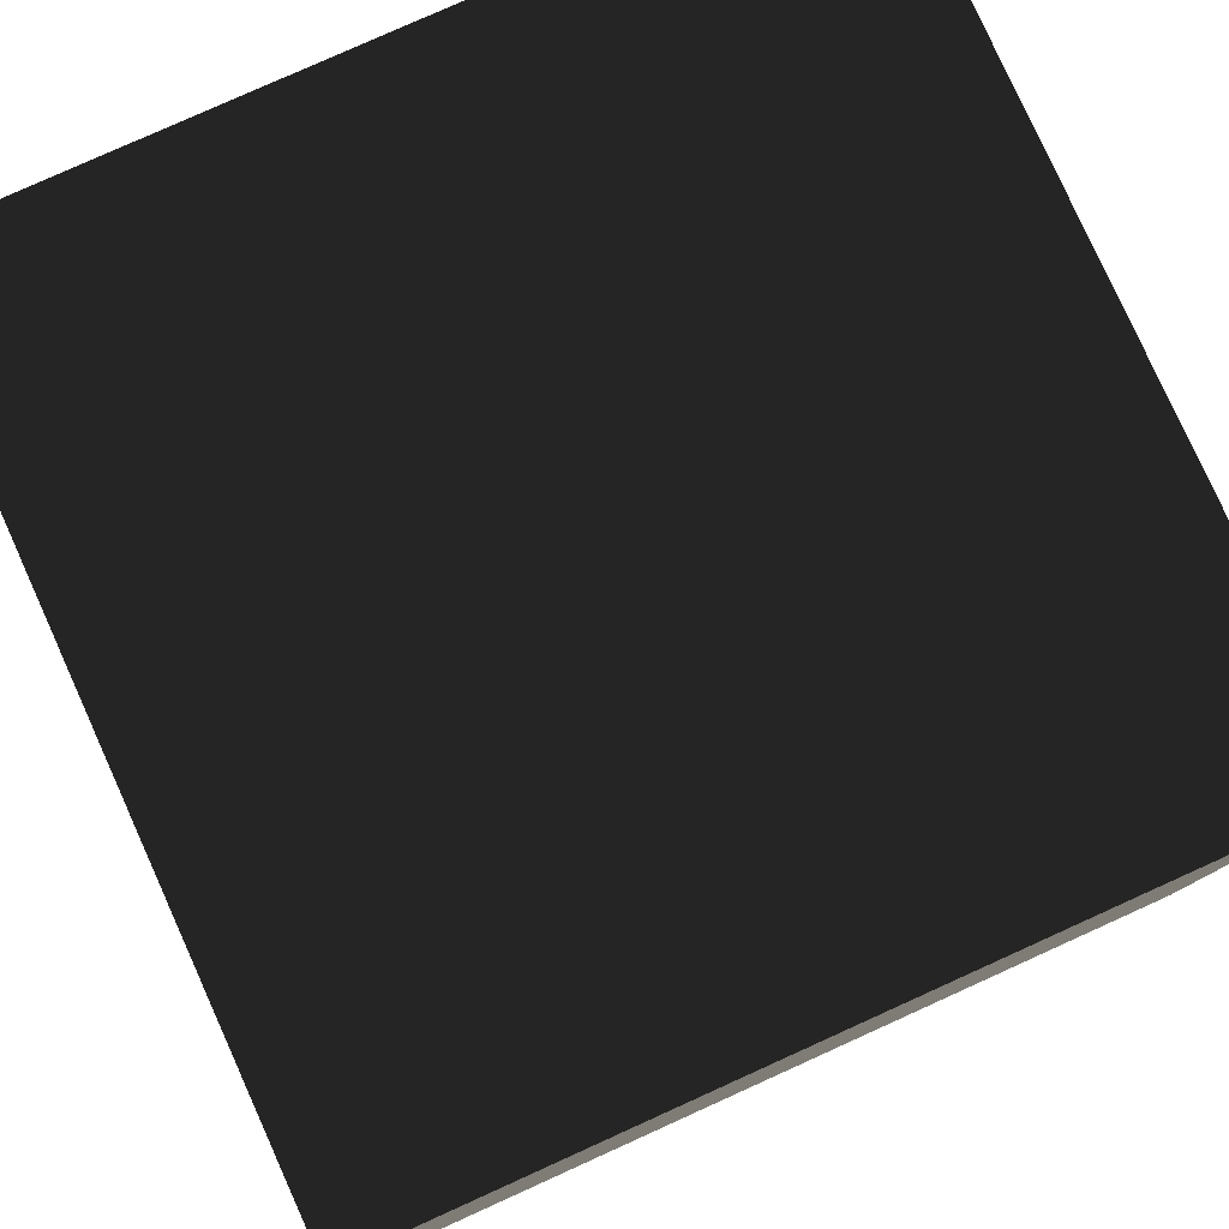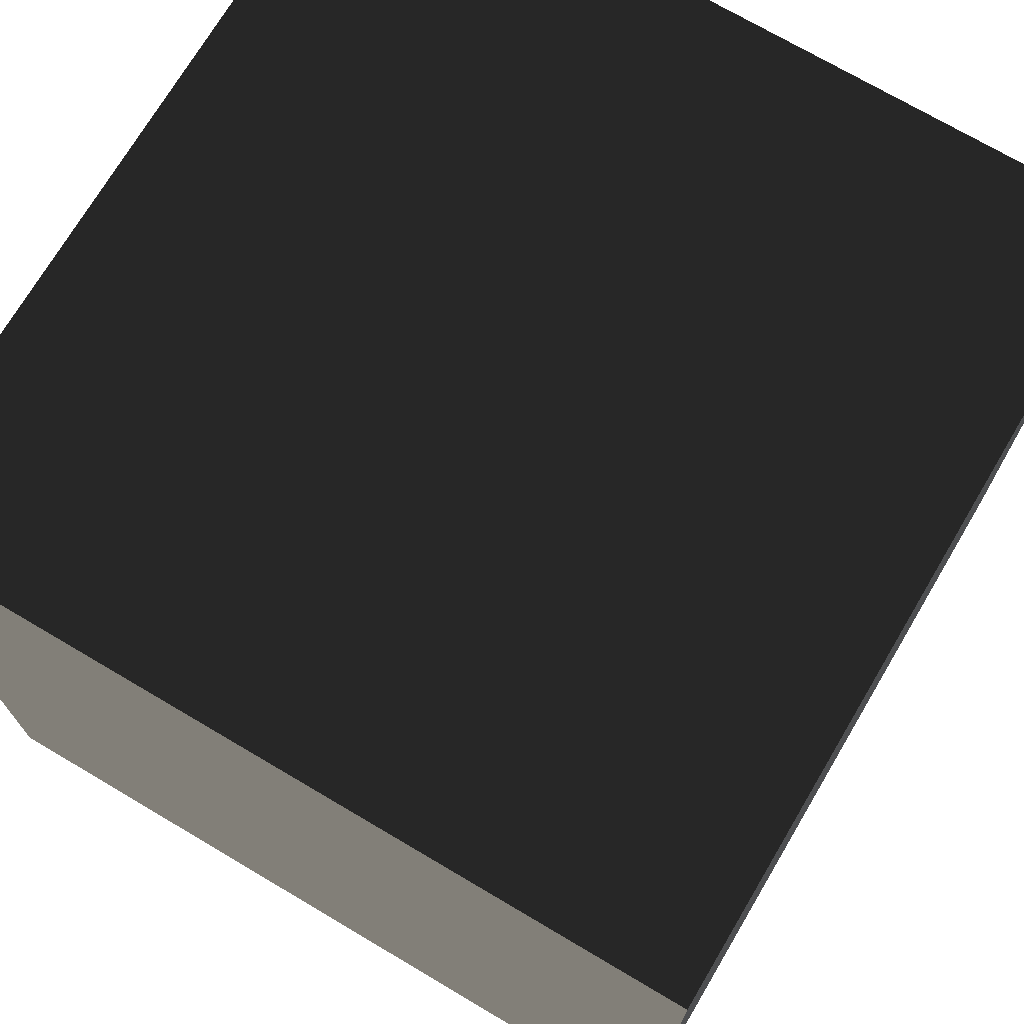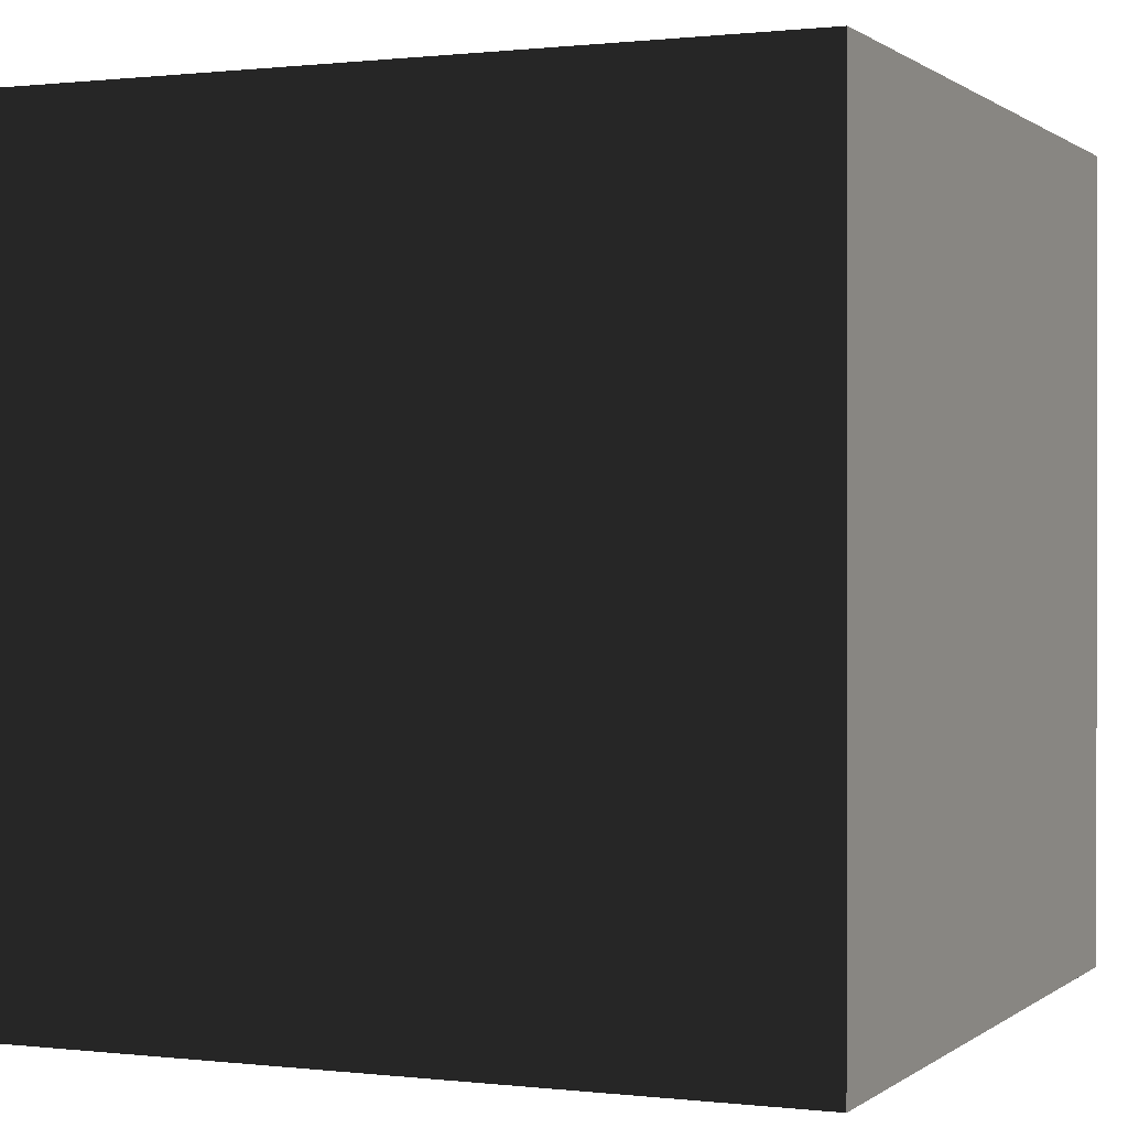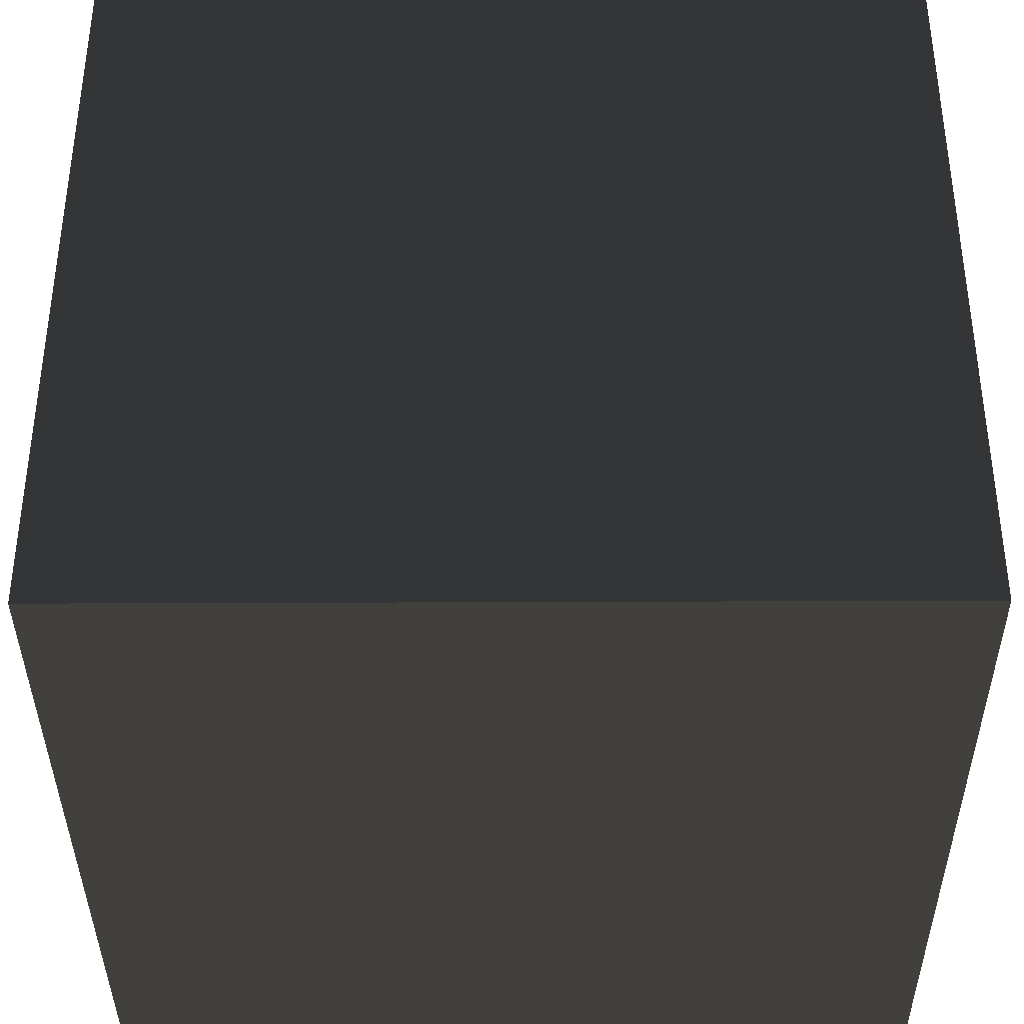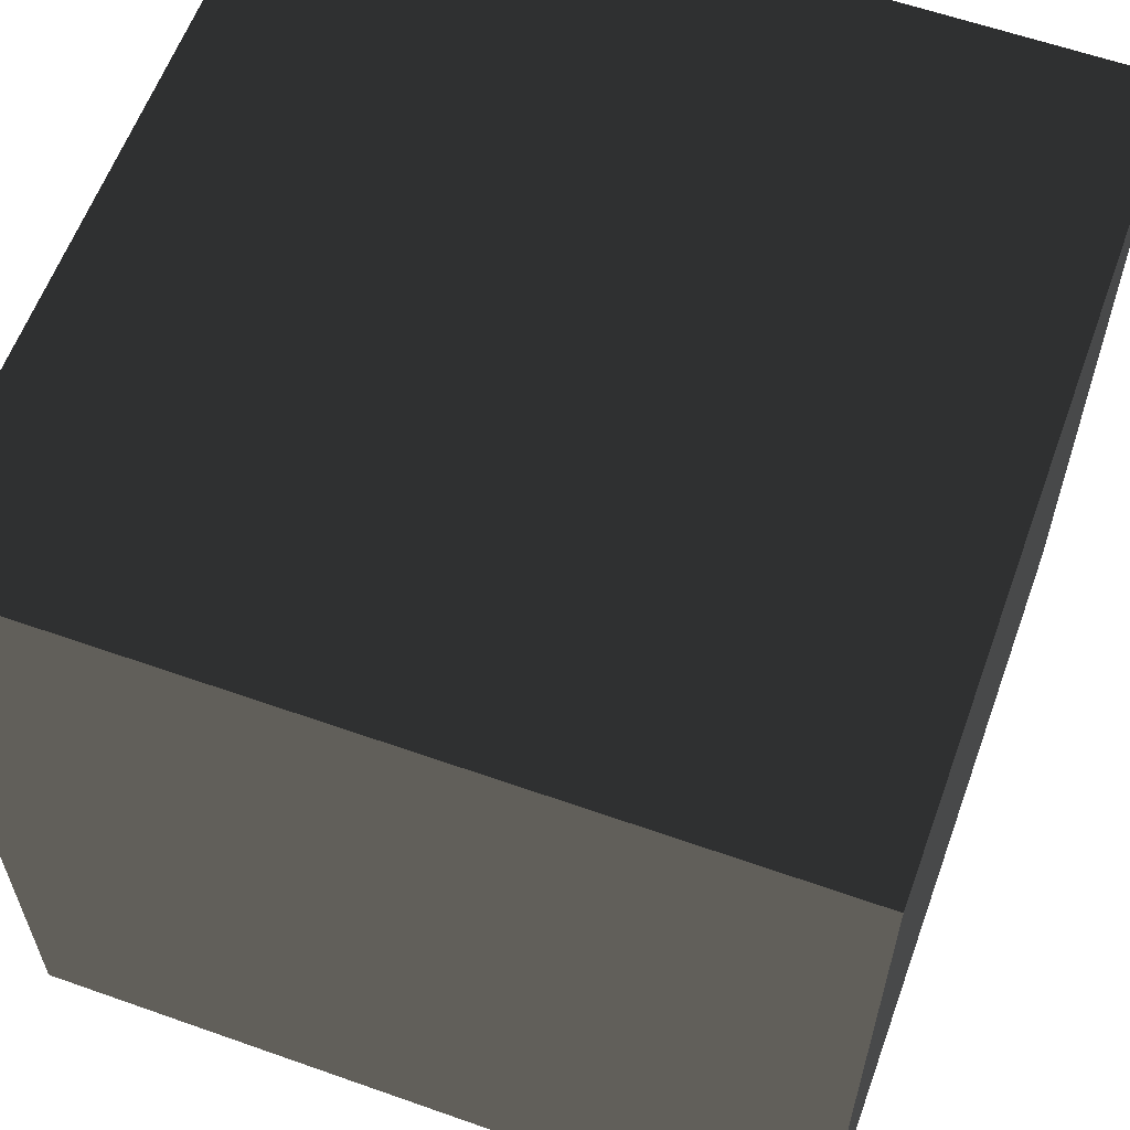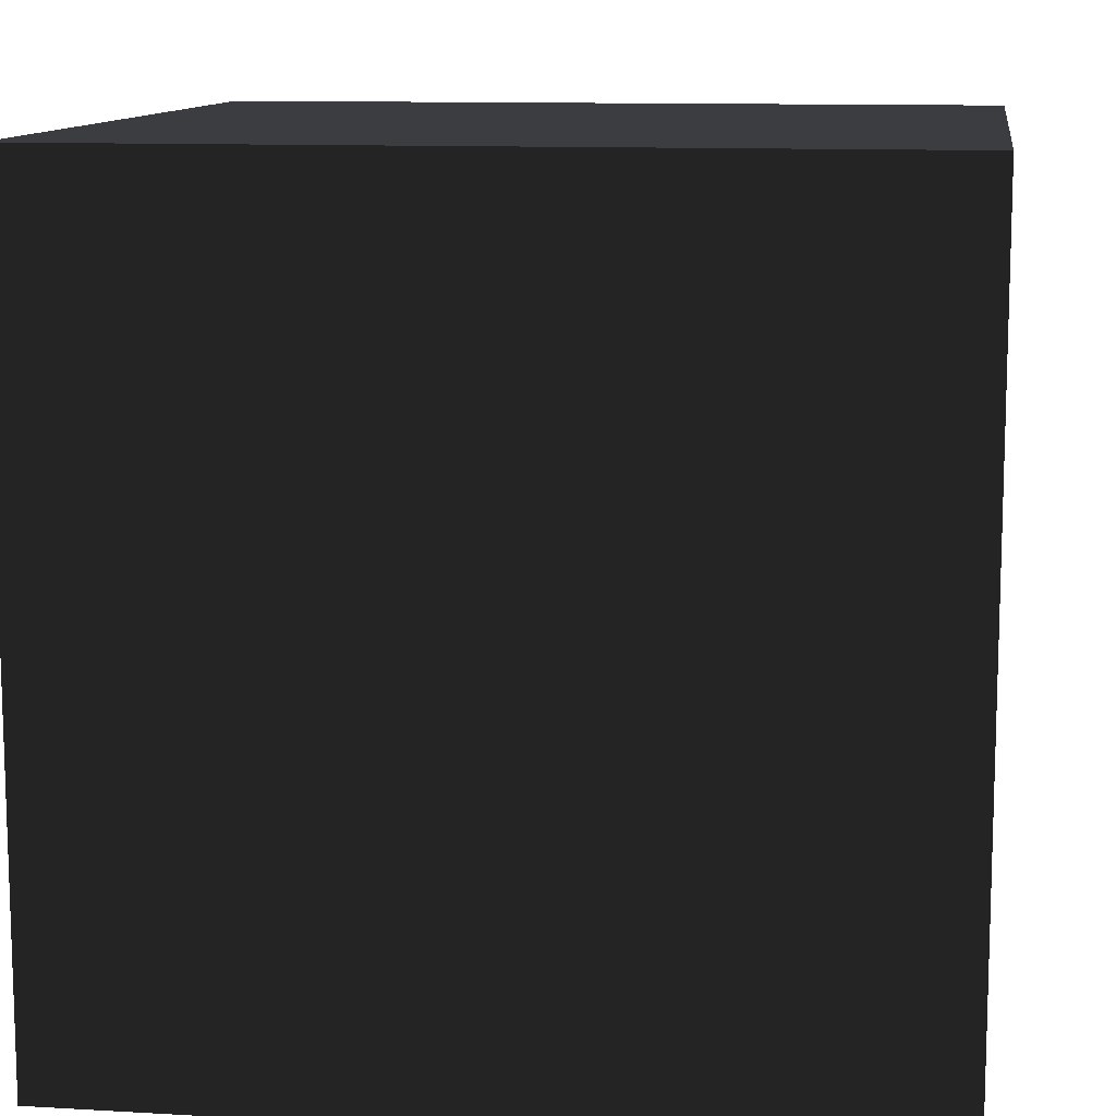
<metadata>
{"format":"obj","ext":"obj","renderer":"f3d","projection":"perspective","resolution":1024,"background":"white","views":[{"elev":79.8,"azim":155.7,"up":"+Z"},{"elev":72.2,"azim":-149.4,"up":"+Z"},{"elev":0.5,"azim":-156.6,"up":"+Z"},{"elev":-37.7,"azim":-179.7,"up":"+Z"},{"elev":60.3,"azim":-160.1,"up":"+Y"},{"elev":11.3,"azim":8.1,"up":"+Y"}]}
</metadata>
<code>
v -1 -1 -1
v  1 -1 -1
v  1  1 -1
v -1  1 -1
v -1 -1  1
v  1 -1  1
v  1  1  1
v -1  1  1
f 1 2 3
f 1 3 4
f 5 7 6
f 5 8 7
f 4 3 7
f 4 7 8
f 1 5 8
f 1 8 4
f 2 6 7
f 2 7 3
f 1 8 4
f 1 5 8

</code>
